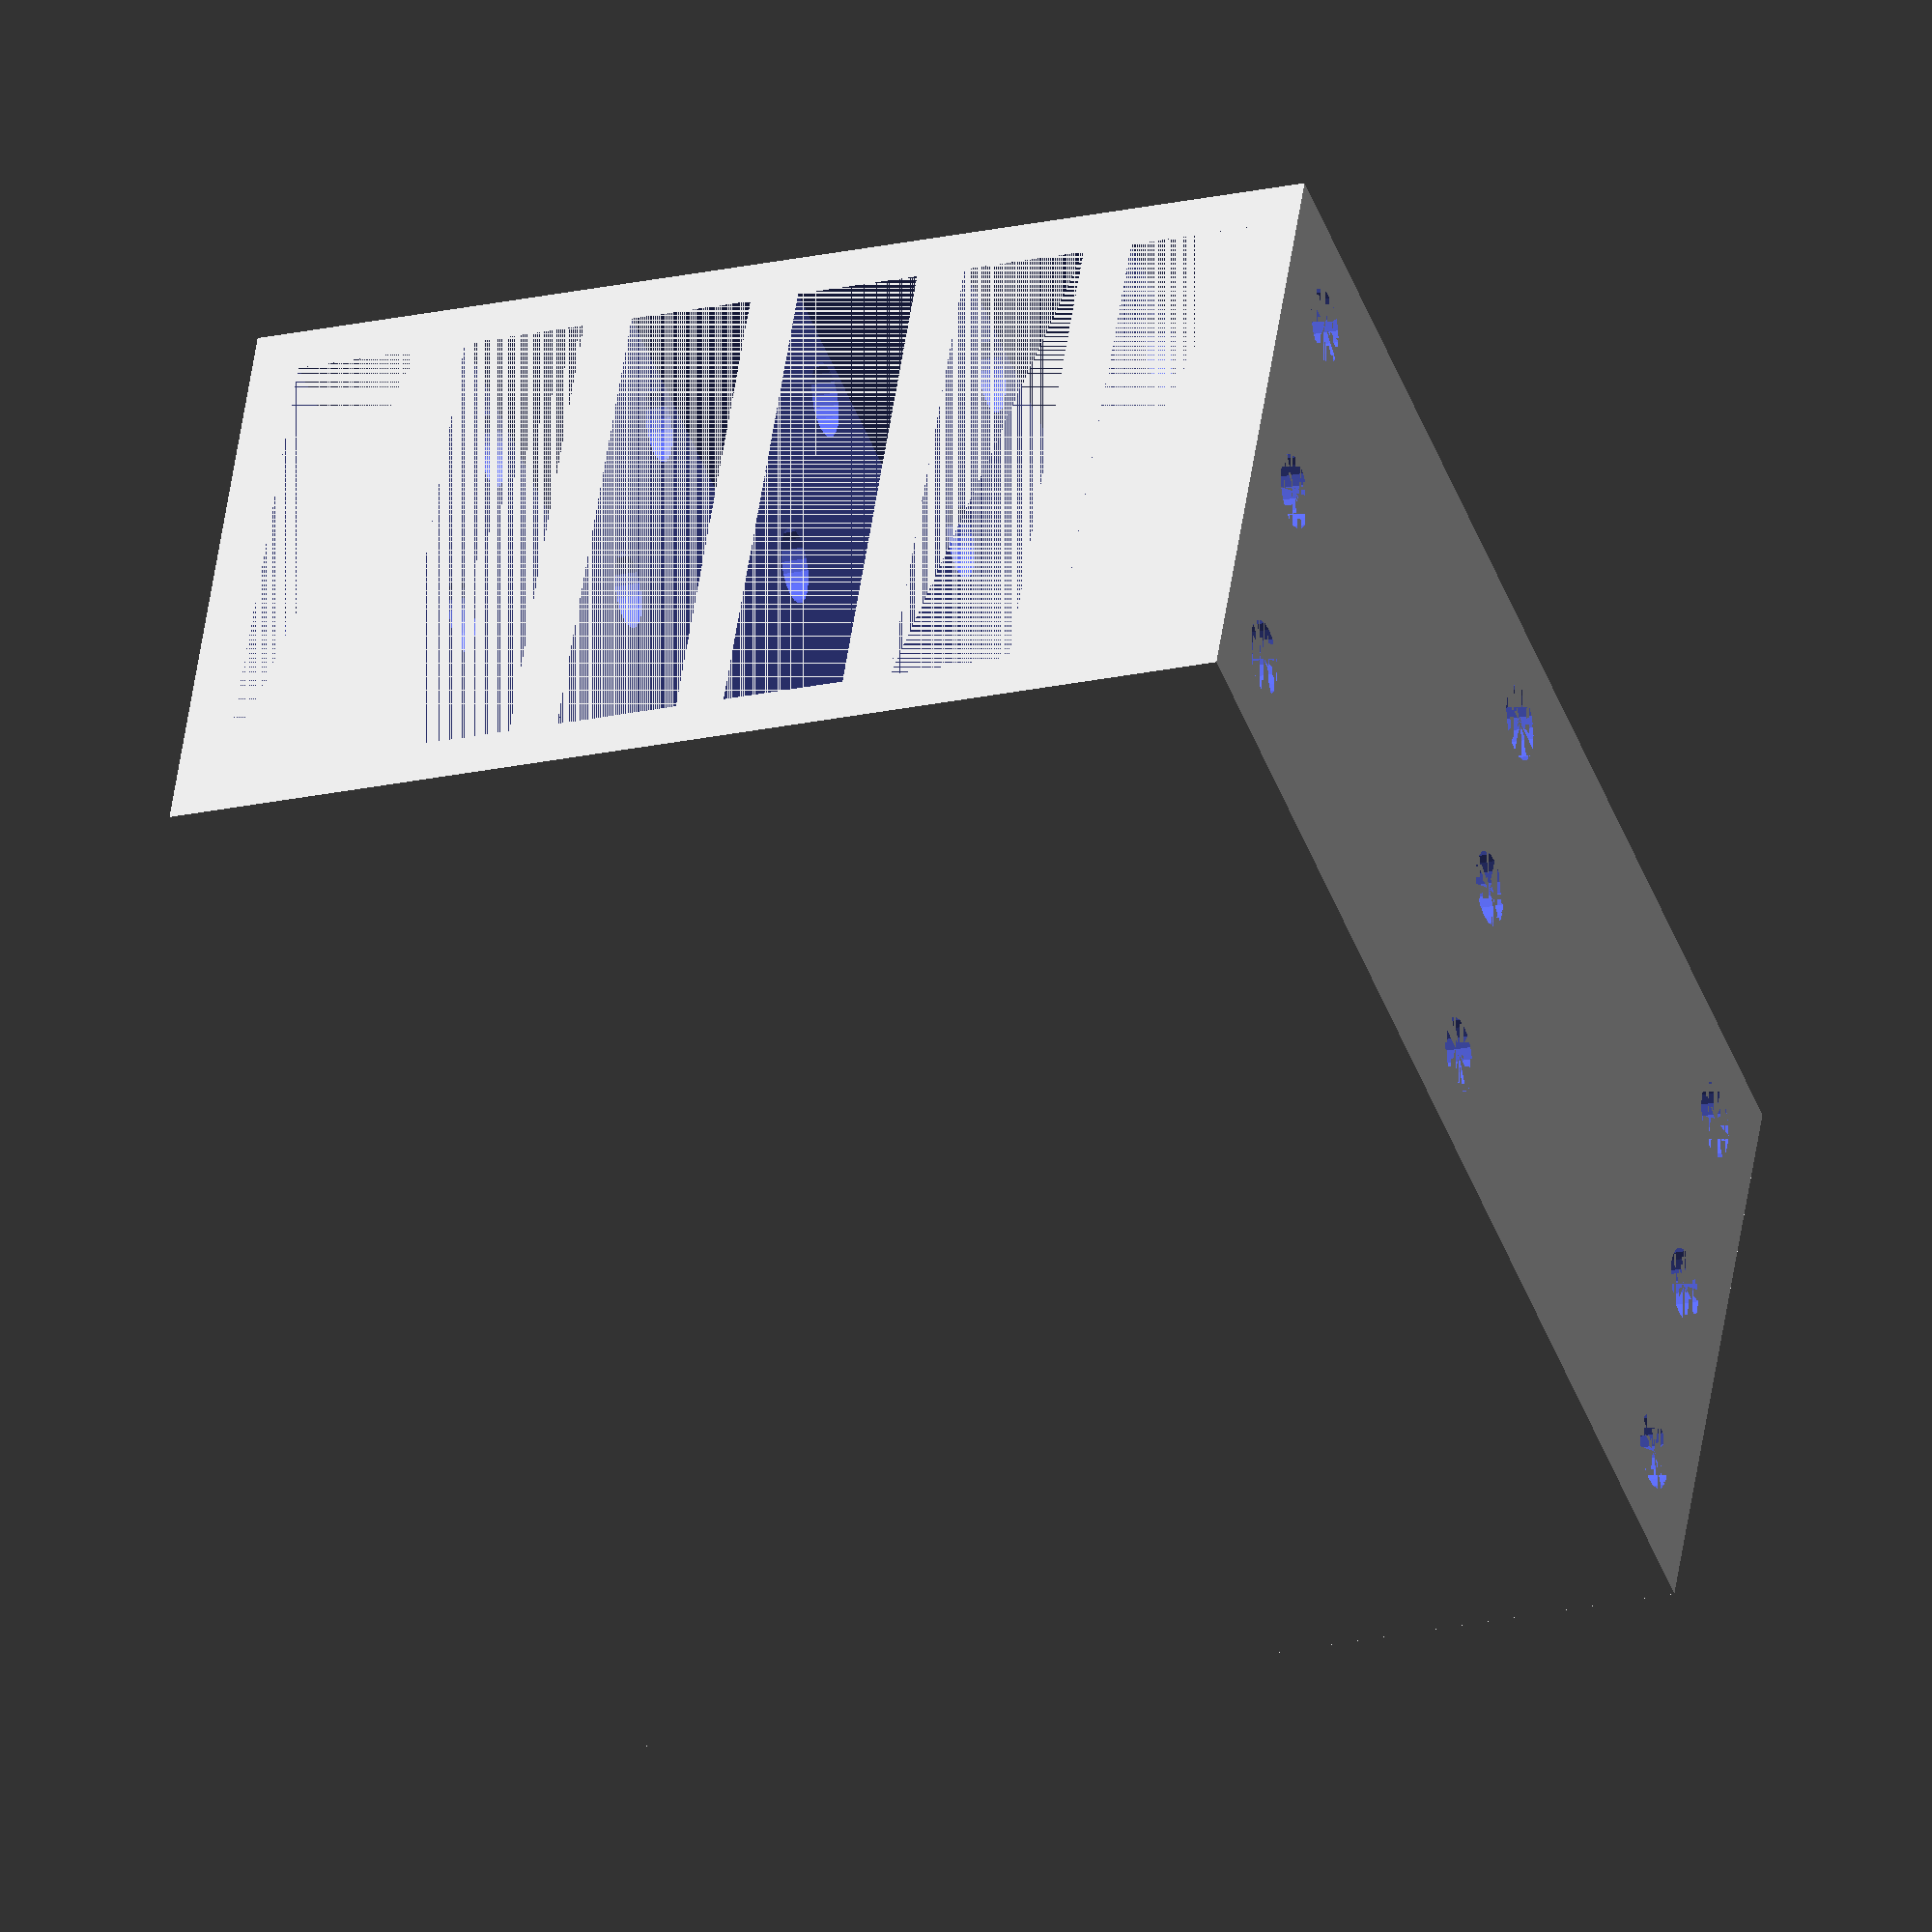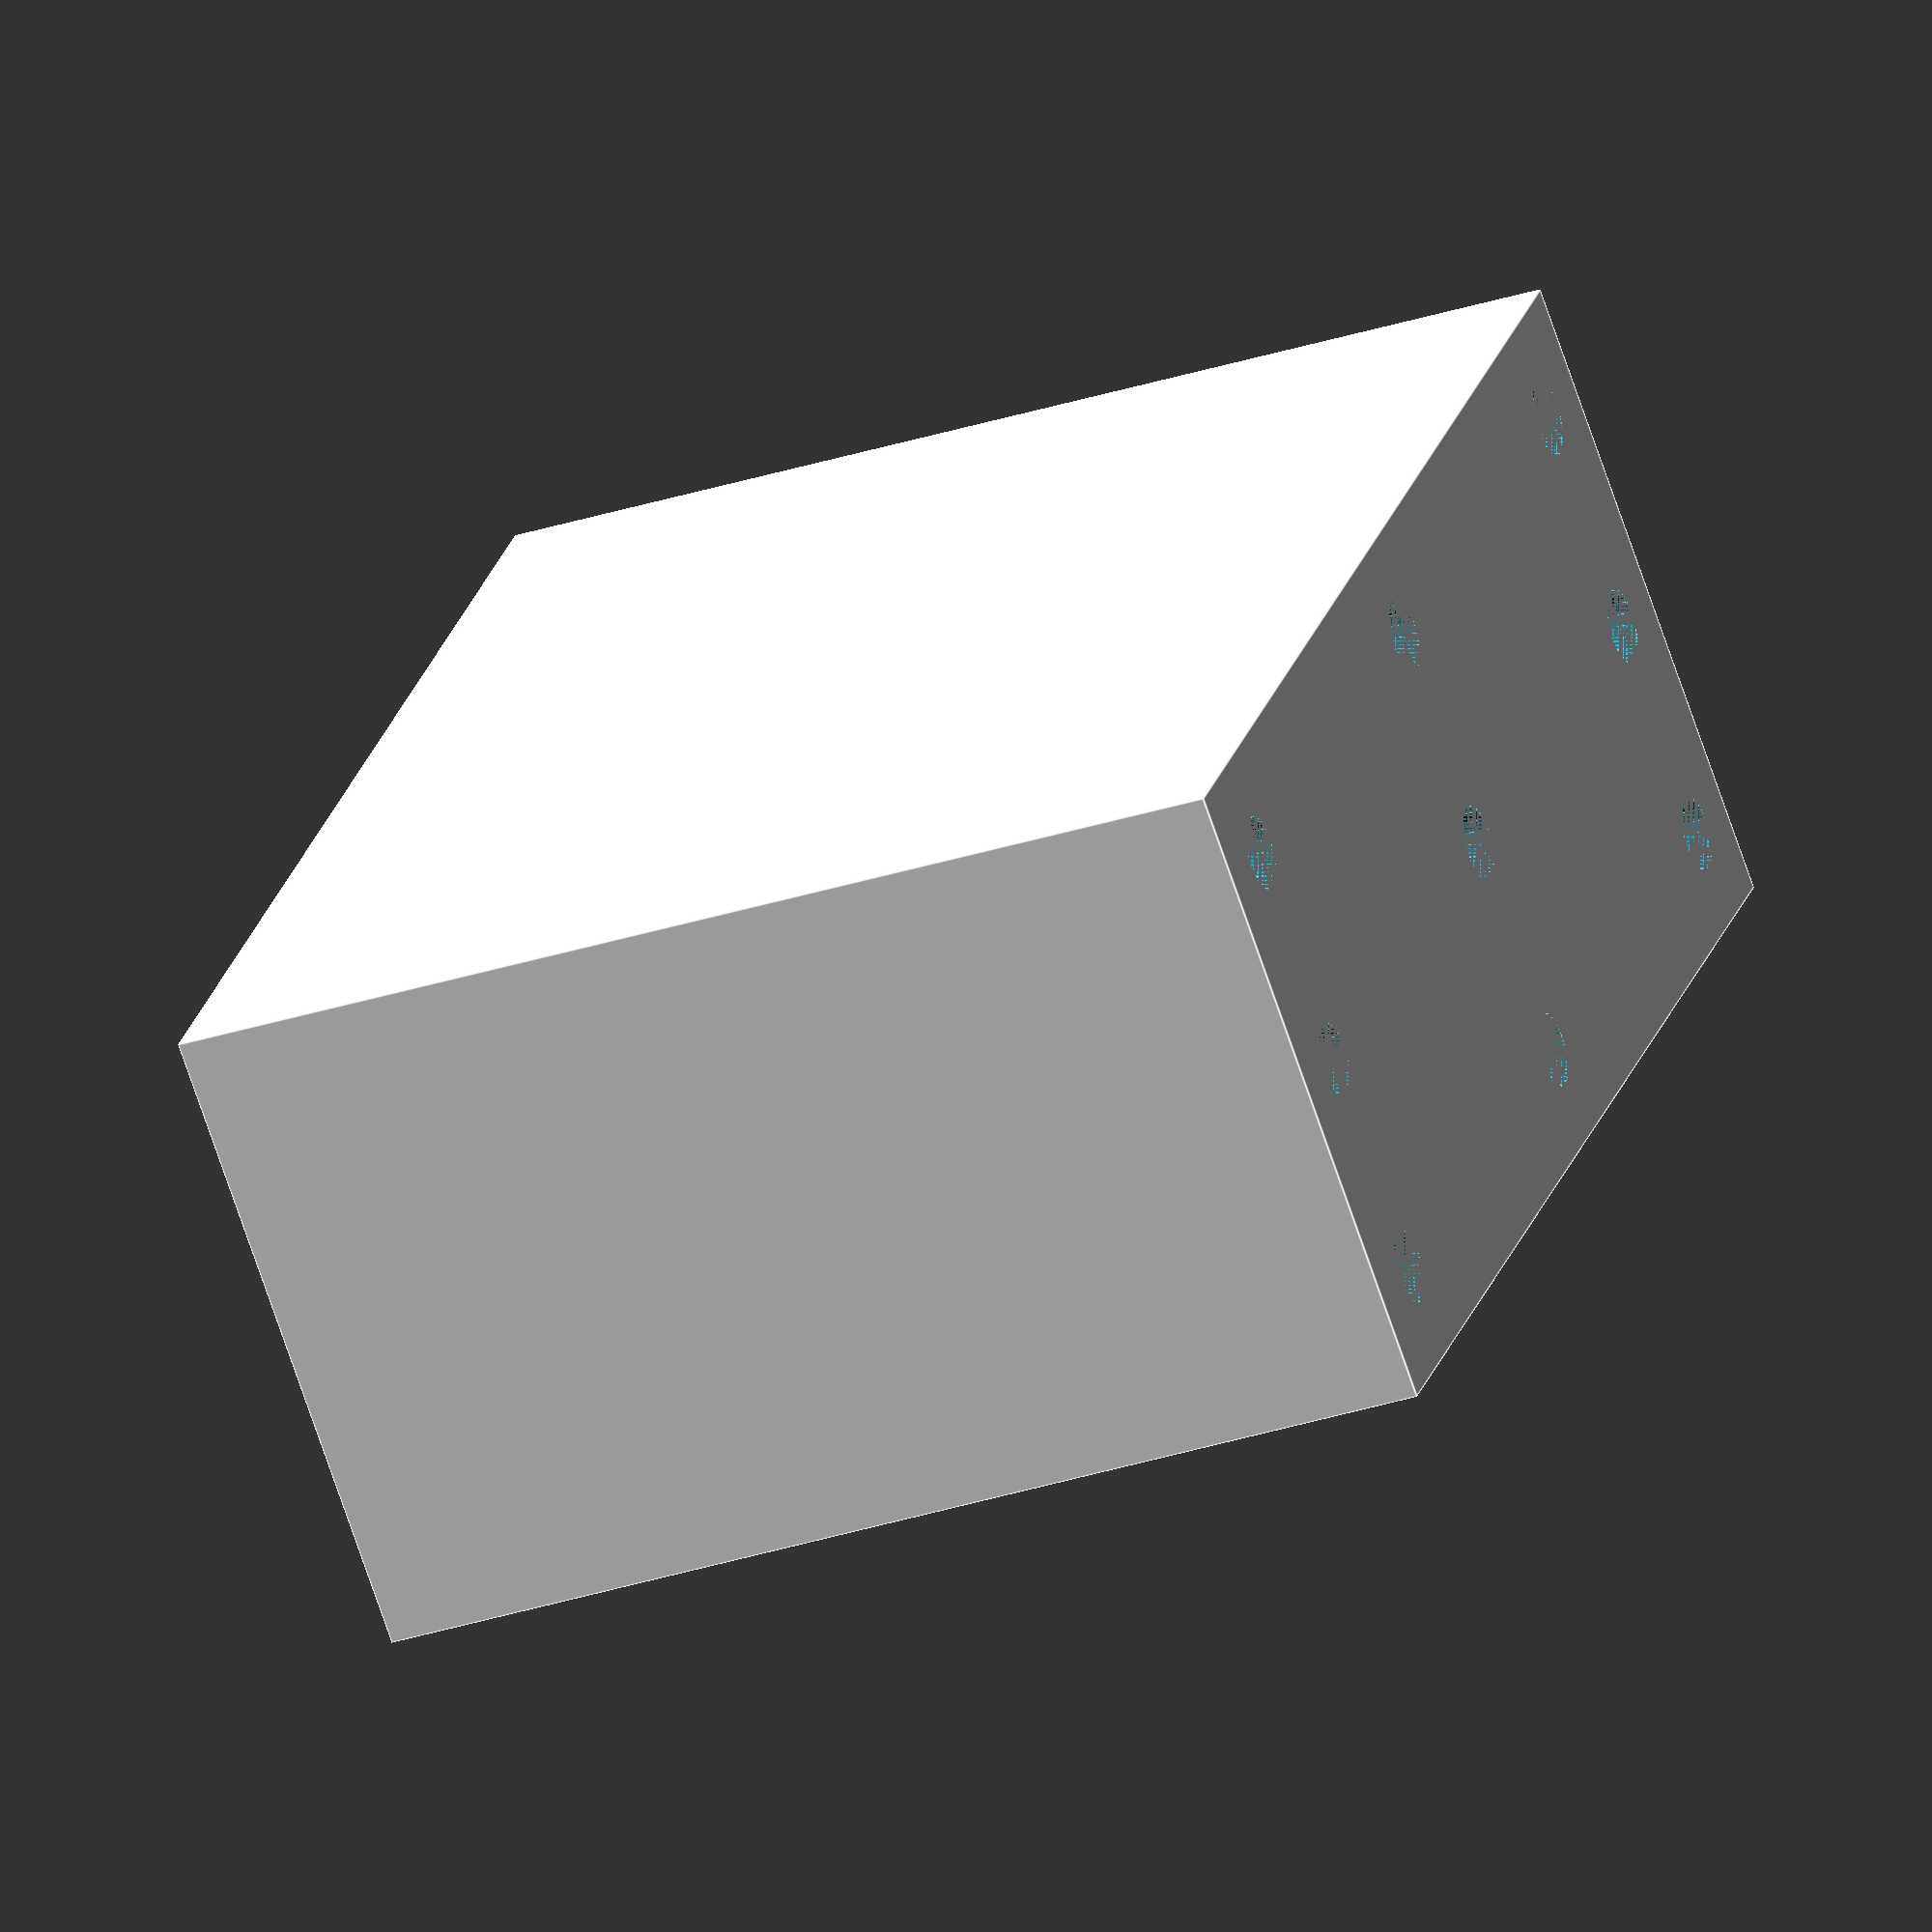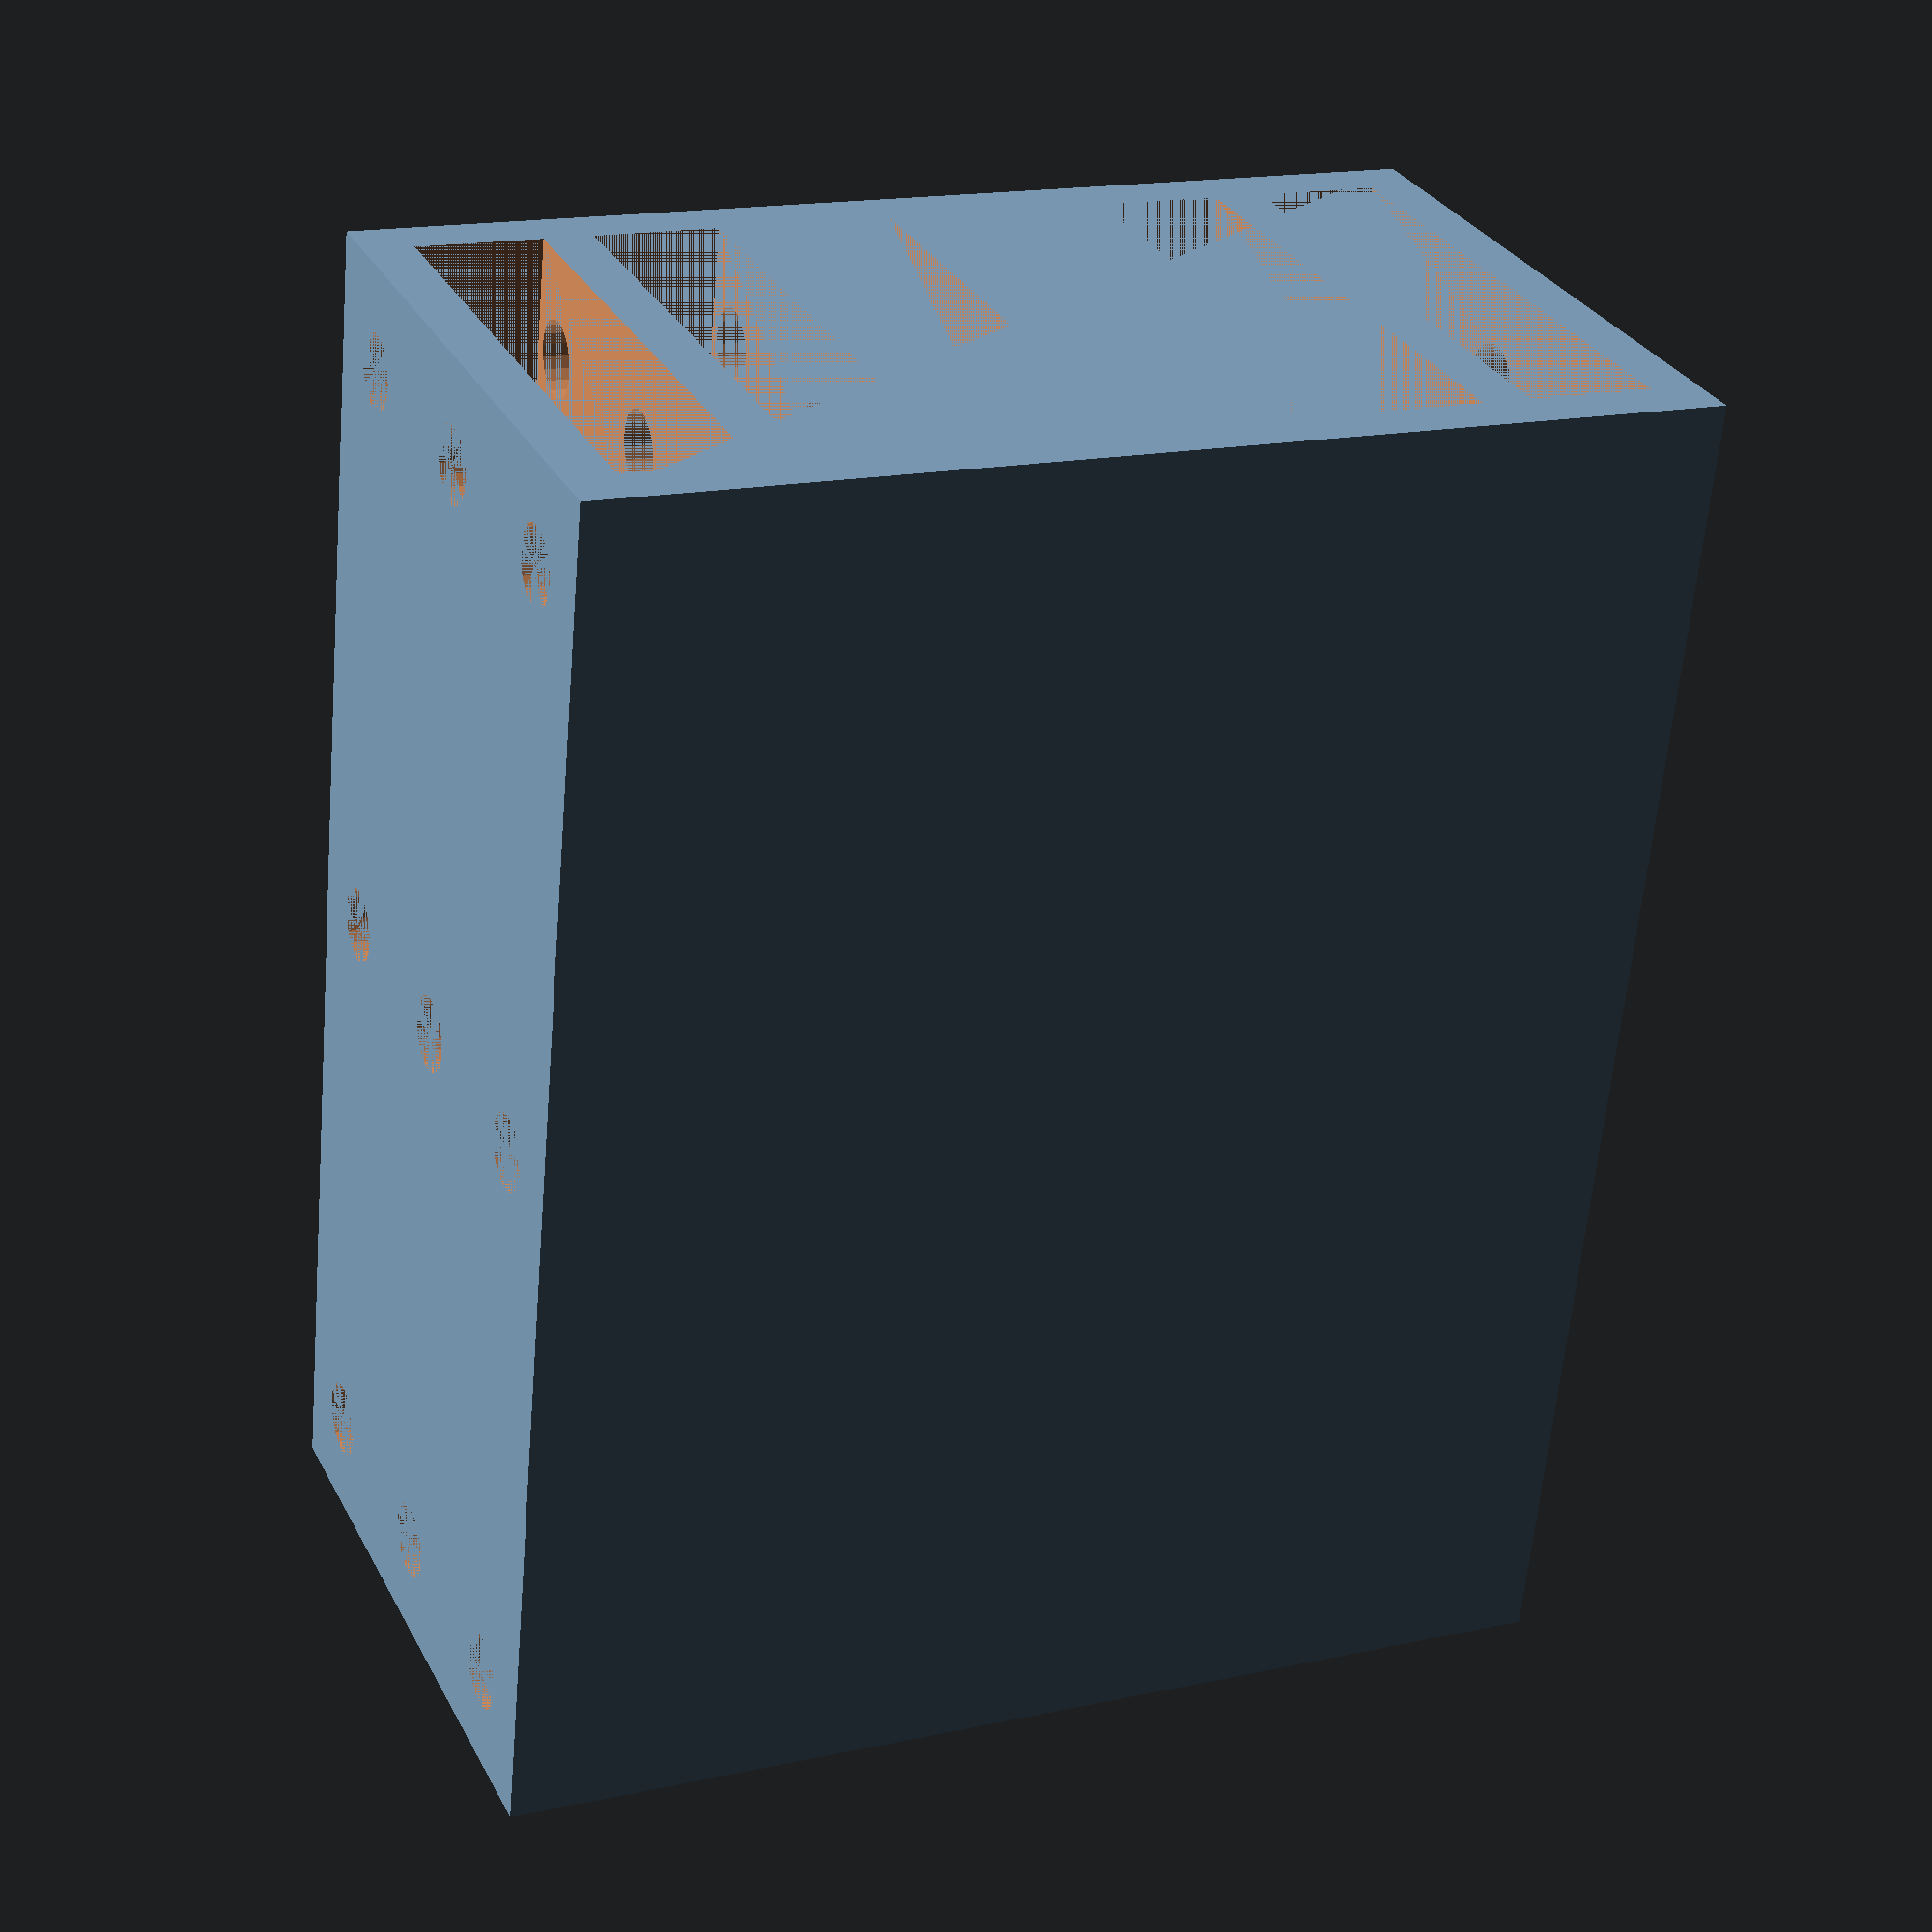
<openscad>
pico_width = 52;
pico_depth = 22;
pico_height = 5;
m3_diag = 3 / 2;
nr_of_picos = 6;
spacing = 2;
segments = 20;
total_width = spacing + pico_width;
total_depth = spacing + pico_depth + spacing;
total_height = spacing + (nr_of_picos * (pico_height + spacing));

difference()
{
    cube([total_width, total_depth, total_height]);
    
    for (p = [0:nr_of_picos-1])
    {
        translate([spacing, spacing, spacing + (p * (spacing + pico_height))])
        {
            cube([pico_width, pico_depth, pico_height]);
        }
    }
    
    // Vertical vent holes.
    translate([spacing+spacing, spacing+spacing, 0])
    {
        cylinder(h = total_height, r = m3_diag, $fn=segments);
    }
    translate([total_width / 2, spacing+spacing, 0])
    {
        cylinder(h = total_height, r = m3_diag, $fn=segments);
    }
    translate([total_width - spacing - spacing, spacing + spacing, 0])
    {
        cylinder(h = total_height, r = m3_diag, $fn=segments);
    }
    
    translate([spacing + spacing, total_depth - spacing - spacing, 0])
    {
        cylinder(h = total_height, r = m3_diag, $fn=segments);
    }
    translate([total_width / 2, total_depth - spacing - spacing, 0])
    {
        cylinder(h = total_height, r = m3_diag, $fn=segments);
    }
    translate([total_width - spacing - spacing, total_depth - spacing - spacing, 0])
    {
        cylinder(h = total_height, r = m3_diag, $fn=segments);
    }
    
    translate([spacing+spacing, total_depth / 2, 0])
    {
        cylinder(h = total_height, r = m3_diag, $fn=segments);
    }
    translate([total_width / 2, total_depth / 2, 0])
    {
        cylinder(h = total_height, r = m3_diag, $fn=segments);
    }
    translate([total_width - spacing - spacing, total_depth / 2, 0])
    {
        cylinder(h = total_height, r = m3_diag, $fn=segments);
    }


}
</openscad>
<views>
elev=22.7 azim=201.8 roll=291.0 proj=o view=wireframe
elev=32.8 azim=232.8 roll=113.9 proj=o view=edges
elev=343.3 azim=257.7 roll=246.1 proj=p view=wireframe
</views>
